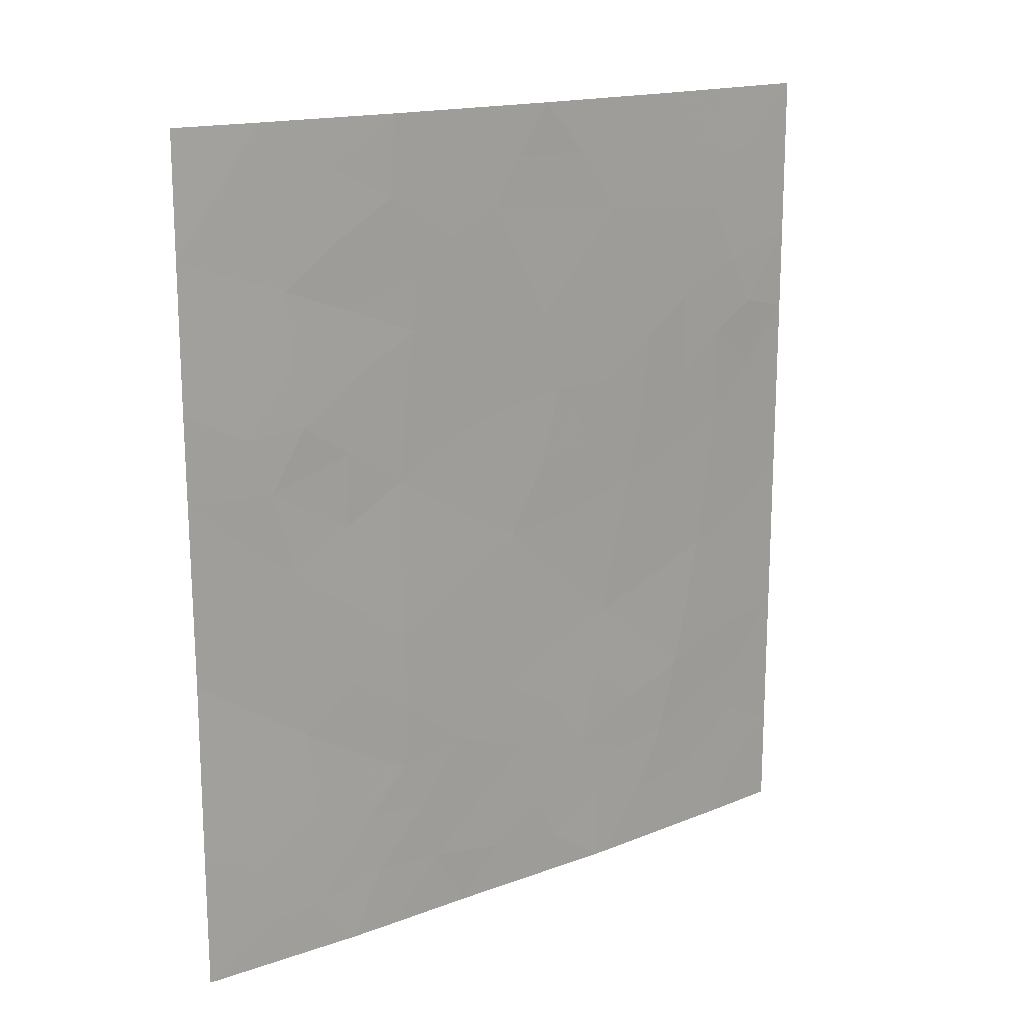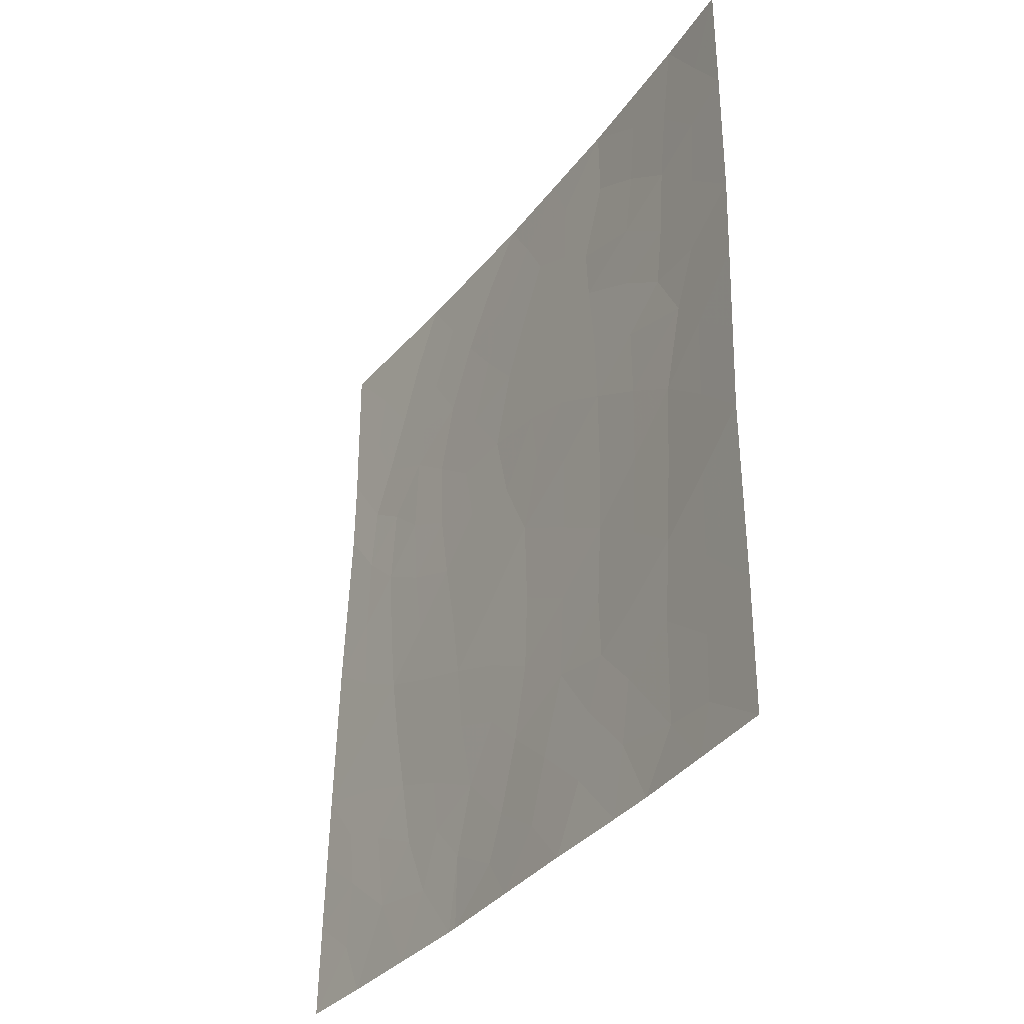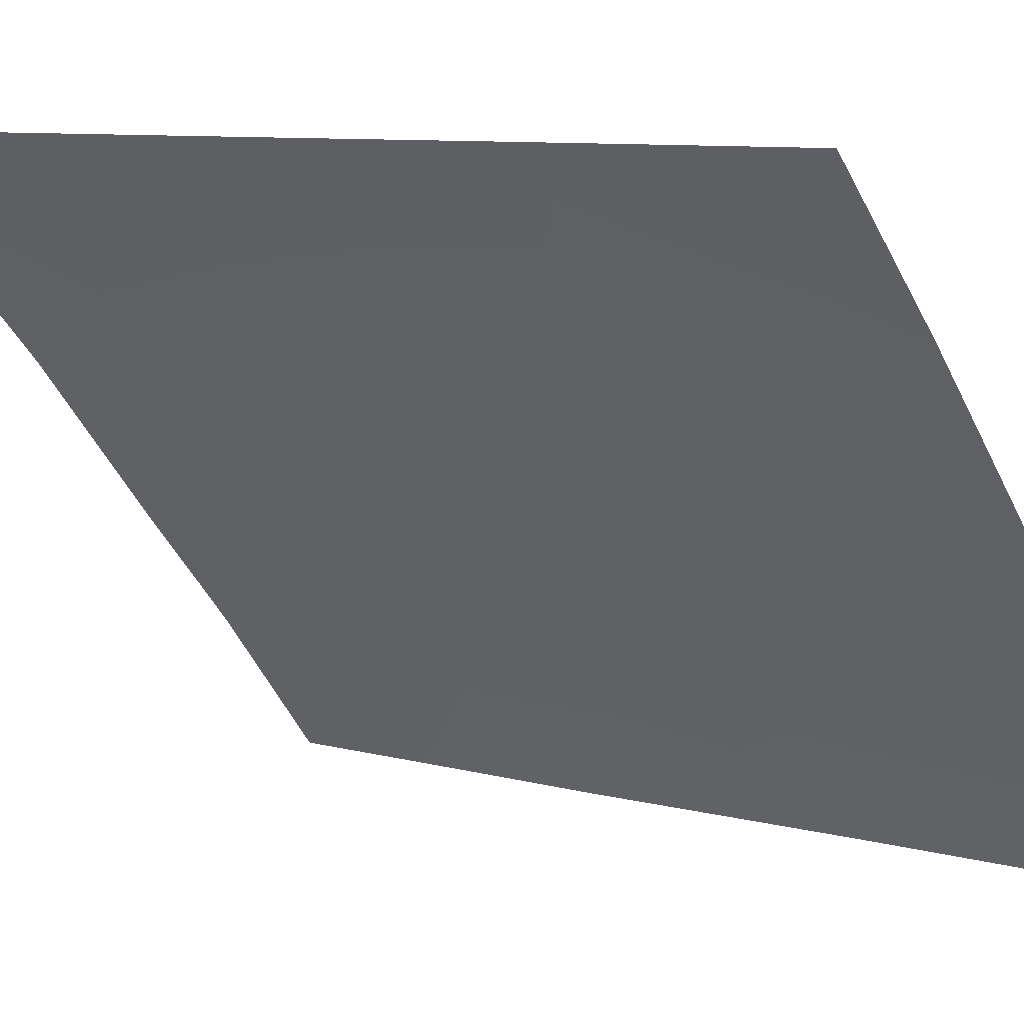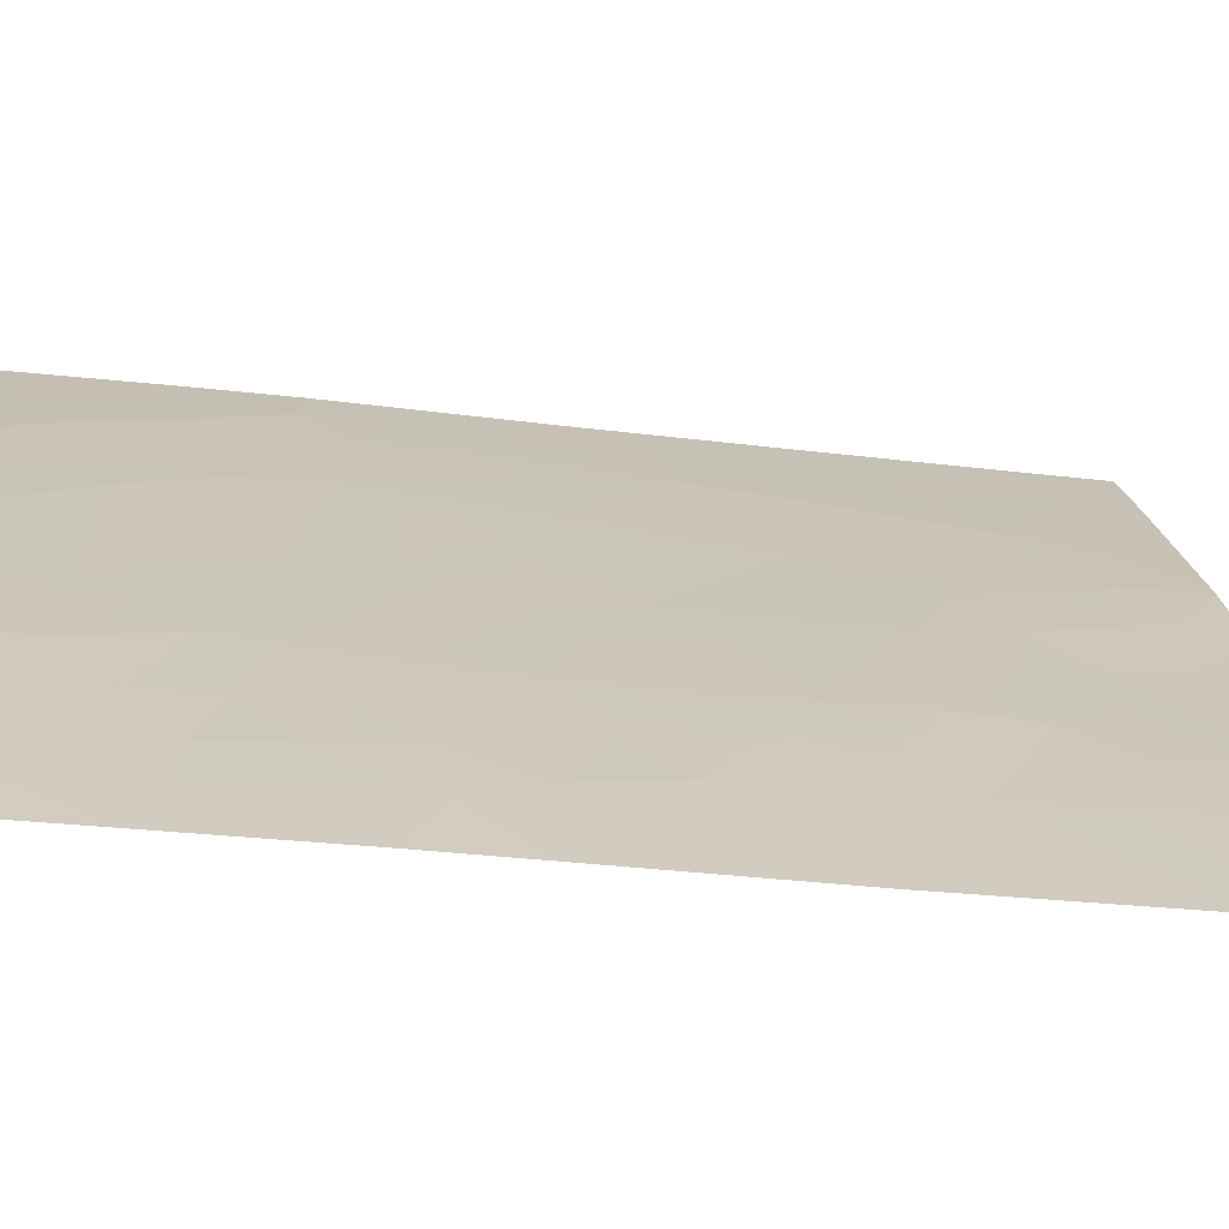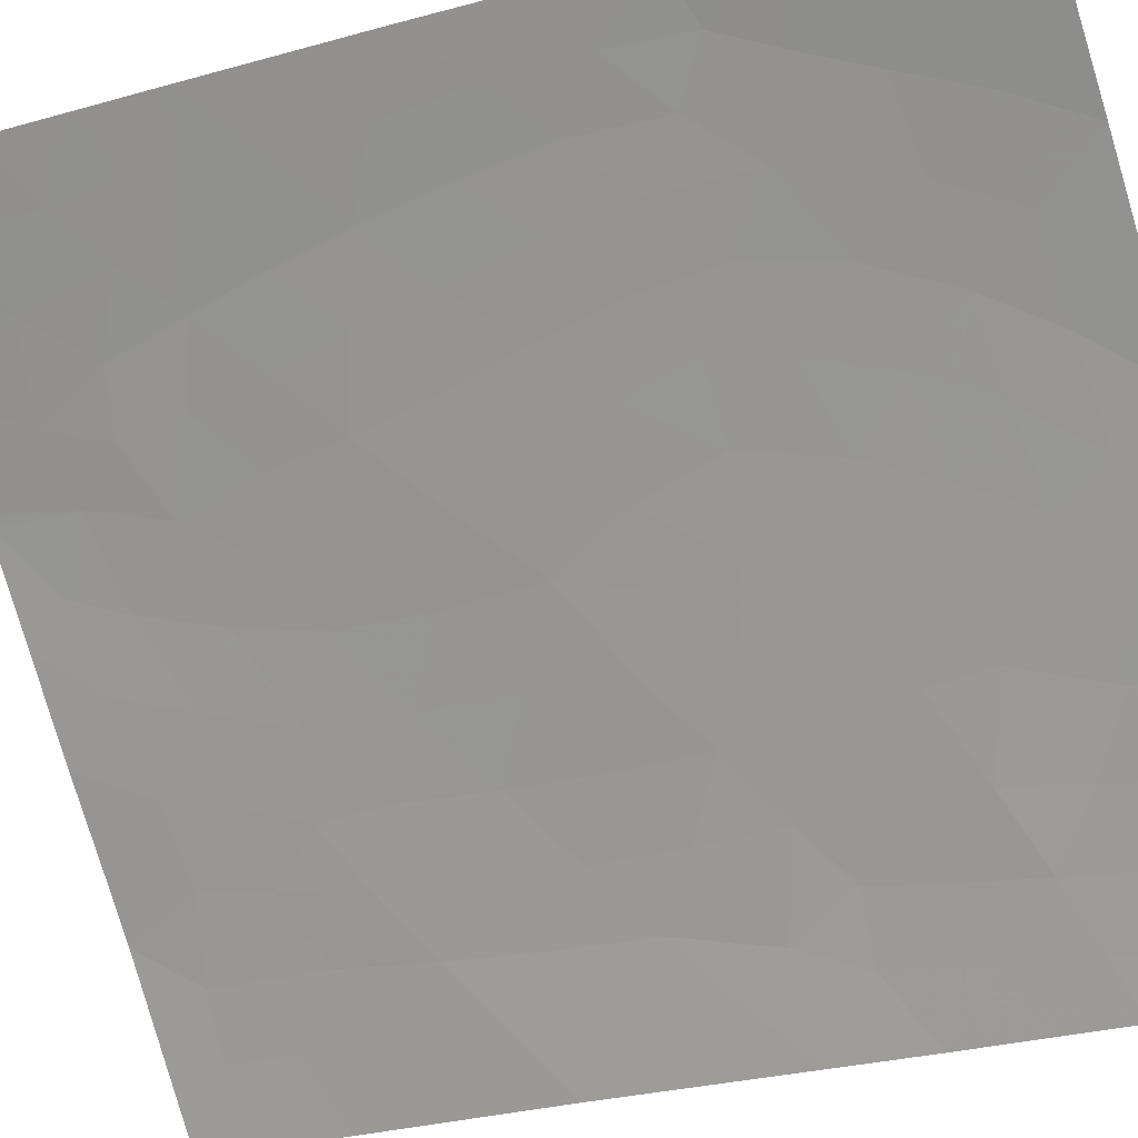
<metadata>
{"format":"obj","ext":"obj","renderer":"f3d","projection":"perspective","resolution":1024,"background":"white","views":[{"elev":16.4,"azim":-85.4,"up":"+Y"},{"elev":-34.8,"azim":-169.9,"up":"+Y"},{"elev":8.6,"azim":127.1,"up":"+Z"},{"elev":-27.3,"azim":-100.2,"up":"+Z"},{"elev":-27.3,"azim":114.9,"up":"+Z"}]}
</metadata>
<code>
v -47.13 -48.22 33.48
v -46.07 -46.69 34.7
v -42.3 -44.13 38.72
v -45.81 -38 35.21
v -44.92 -39.59 36.13
v -47.37 -45.44 33.27
v -47.28 -41.01 33.46
v -48.45 -42.13 32.1
v -43.77 -47.1 37.17
v -49.47 -50 30.72
v -47.94 -50 32.55
v -46.07 -44.29 34.74
v -43.48 -39.77 37.65
v -44.13 -38 36.99
v -43.01 -50 37.9
v -42.24 -46.49 38.72
v -42.18 -50 38.72
v -47.39 -43.14 33.27
v -48.41 -46.6 32.02
v -48.83 -38 31.68
v -49.58 -38 30.72
v -49.58 -39.7 30.72
v -49.48 -45.52 30.72
v -42.38 -38 38.72
v -44.37 -41.62 36.68
v -42.39 -41.49 38.72
v -42.4 -40.31 38.72
v -42.92 -41.31 38.2
v -47.54 -39.12 33.23
v -48.6 -40.24 31.93
v -44.54 -43.8 36.42
v -47.47 -50 33.07
v -46.6 -50 34.02
v -44.86 -50 35.99
v -49.54 -42.94 30.72
v -49.48 -48.12 30.72
v -49.57 -41.71 30.72
v -44.75 -50 36.11
v -47.52 -38 33.27
v -46.38 -39.41 34.53
v -45.66 -48.75 35.12
v -43.94 -48.14 36.97
v -42.81 -48.19 38.11
v -42.2 -48.62 38.72
v -44.82 -45.85 36.05
v -43.33 -42.94 37.72
v -45.76 -41.06 35.17
v -45.53 -42.19 35.4
v -48.53 -44.19 31.94
v -43.49 -45.14 37.49
v -48.33 -49.26 32.1
v -44.97 -38 36.1
v -44.54 -38.81 36.55
v -45.33 -38.76 35.71
v -46.11 -45.55 34.68
v -46.73 -46.08 33.98
v -46.76 -44.89 33.96
v -47.94 -41.57 32.69
v -47.36 -42.06 33.34
v -47.97 -42.6 32.63
v -46.75 -41.69 34.03
v -46.76 -42.61 34
v -42.27 -45.31 38.72
v -42.92 -45.77 38.05
v -42.86 -44.67 38.13
v -43.08 -46.75 37.87
v -42.72 -47.33 38.22
v -43.3 -47.7 37.63
v -48.71 -50 31.63
v -48.86 -49.35 31.47
v -43.77 -38.87 37.35
v -44.18 -39.7 36.91
v -42.74 -49.2 38.17
v -42.19 -49.31 38.72
v -49.23 -38.93 31.16
v -48.69 -39.21 31.83
v -49.13 -39.95 31.28
v -49.58 -38.85 30.72
v -43.88 -50 37
v -44.25 -49.1 36.63
v -43.45 -48.91 37.45
v -43.26 -38 37.85
v -43.01 -38.94 38.1
v -42.39 -39.16 38.72
v -42.88 -39.8 38.23
v -43.19 -40.6 37.94
v -45.47 -46.23 35.35
v -44.91 -46.85 35.96
v -45.48 -47.17 35.34
v -44.48 -48.29 36.39
v -44.4 -47.44 36.5
v -46.21 -42.36 34.63
v -45.73 -43.29 35.15
v -46.3 -43.25 34.51
v -42.34 -42.81 38.72
v -42.83 -43.51 38.2
v -42.85 -42.32 38.22
v -43.9 -43.41 37.11
v -43.39 -44.05 37.62
v -44.02 -44.48 36.95
v -47.63 -49.05 32.91
v -43.86 -41.07 37.23
v -45.73 -50 35
v -46.18 -49.27 34.51
v -46.95 -49.11 33.66
v -46.69 -47.3 34.01
v -46.4 -48.38 34.29
v -49.51 -44.23 30.72
v -49.04 -43.61 31.32
v -49 -44.81 31.33
v -44.58 -40.54 36.48
v -45.06 -41.29 35.94
v -45.33 -40.33 35.67
v -45.04 -43.12 35.9
v -45.26 -44.1 35.63
v -47.32 -46.59 33.31
v -47.98 -40.59 32.66
v -48.54 -41.26 32
v -46.79 -43.73 33.95
v -46.16 -41.66 34.71
v -47.97 -44.81 32.59
v -47.91 -46 32.63
v -48.48 -45.39 31.97
v -49.48 -46.82 30.72
v -48.96 -46.07 31.35
v -48.93 -47.3 31.39
v -48.89 -48.43 31.44
v -48.34 -47.78 32.1
v -47.25 -40.22 33.52
v -48.09 -39.64 32.56
v -49 -42.19 31.43
v -49.48 -49.06 30.72
v -48.75 -42.99 31.71
v -49.58 -40.71 30.72
v -49.08 -41 31.33
v -46.67 -38 34.24
v -46.12 -38.72 34.84
v -46.88 -38.78 33.98
v -45.67 -39.49 35.31
v -47.75 -48.17 32.79
v -43.62 -46.14 37.34
v -46.86 -39.77 33.97
v -45.9 -47.74 34.88
v -46.07 -40.18 34.86
v -46.52 -40.87 34.32
v -45.1 -47.94 35.75
v -42.22 -47.55 38.72
v -44.28 -46.48 36.63
v -44.88 -48.91 35.97
v -48.16 -38.65 32.48
v -43.38 -41.74 37.71
v -43.82 -42.29 37.23
v -44.9 -42.19 36.09
v -44.15 -45.51 36.78
v -48.18 -38 32.48
v -45.42 -45.14 35.43
v -44.7 -44.83 36.21
v -47.99 -43.66 32.58
v -47.4 -44.28 33.25
v -44.41 -42.74 36.6
v -47.83 -47.13 32.69
v -47.35 -47.49 33.26
v -45.46 -49.39 35.33
v -43.84 -40.38 37.26
f 52 53 54
f 55 56 57
f 58 59 60
f 61 62 59
f 63 64 65
f 66 67 68
f 10 70 69
f 71 72 53
f 44 74 73
f 75 76 77
f 75 22 78
f 79 80 81
f 82 83 71
f 84 85 83
f 87 88 89
f 42 90 91
f 27 26 28
f 92 93 94
f 95 96 97
f 98 99 100
f 51 101 11
f 86 151 102
f 105 1 107
f 108 109 110
f 111 112 113
f 93 114 115
f 56 106 116
f 117 58 118
f 94 119 62
f 92 120 48
f 121 122 123
f 124 125 126
f 127 126 128
f 129 117 130
f 132 127 70
f 134 77 135
f 118 131 135
f 136 137 138
f 40 142 138
f 54 139 137
f 1 101 140
f 141 64 66
f 65 99 96
f 143 41 107
f 144 145 142
f 81 42 68
f 143 89 146
f 16 147 67
f 148 91 88
f 80 149 90
f 130 76 150
f 111 72 164
f 123 125 110
f 46 151 97
f 112 153 48
f 120 61 145
f 148 154 141
f 150 20 155
f 156 115 157
f 156 87 55
f 121 158 159
f 159 119 57
f 41 149 163
f 113 144 139
f 160 114 153
f 160 152 98
f 133 60 158
f 154 157 100
f 116 161 122
f 140 128 161
f 4 52 54
f 52 14 53
f 54 53 5
f 12 55 57
f 55 2 56
f 57 56 6
f 8 58 60
f 58 7 59
f 60 59 18
f 7 61 59
f 59 62 18
f 3 63 65
f 63 16 64
f 65 64 50
f 9 66 68
f 66 16 67
f 68 67 43
f 14 71 53
f 71 13 72
f 53 72 5
f 17 15 73
f 22 75 77
f 75 20 76
f 77 76 30
f 20 75 21
f 78 21 75
f 15 79 81
f 79 38 80
f 81 80 42
f 14 82 71
f 82 24 83
f 71 83 13
f 24 84 83
f 84 27 85
f 83 85 13
f 13 85 86
f 85 27 86
f 2 87 89
f 87 45 88
f 89 88 146
f 9 42 91
f 91 90 146
f 86 27 28
f 62 92 94
f 92 48 93
f 94 93 12
f 26 95 97
f 95 3 96
f 97 96 46
f 31 98 100
f 98 46 99
f 100 99 50
f 101 32 11
f 13 86 164
f 86 28 151
f 34 103 163
f 103 33 104
f 104 105 107
f 107 1 106
f 143 106 2
f 23 108 110
f 108 35 109
f 110 109 49
f 5 111 113
f 111 25 112
f 113 112 47
f 12 93 115
f 93 48 114
f 115 114 31
f 33 32 105
f 6 56 116
f 56 2 106
f 116 106 162
f 30 117 118
f 117 7 58
f 118 58 8
f 94 12 119
f 62 119 18
f 48 120 47
f 49 121 123
f 121 6 122
f 123 122 19
f 36 124 126
f 124 23 125
f 126 125 19
f 127 36 126
f 128 126 19
f 29 129 130
f 129 7 117
f 130 117 30
f 37 131 35
f 149 34 163
f 10 132 70
f 132 36 127
f 70 127 51
f 49 109 133
f 109 35 133
f 133 131 8
f 37 134 135
f 134 22 77
f 135 77 30
f 30 118 135
f 118 8 131
f 135 131 37
f 39 136 138
f 136 4 137
f 138 137 40
f 142 29 138
f 39 138 29
f 4 54 137
f 54 5 139
f 137 139 40
f 105 32 101
f 9 141 66
f 141 50 64
f 66 64 16
f 29 142 129
f 3 65 96
f 65 50 99
f 96 99 46
f 106 143 107
f 107 41 104
f 105 104 33
f 40 144 142
f 144 47 145
f 43 81 68
f 68 42 9
f 41 143 146
f 143 2 89
f 44 73 43
f 44 43 147
f 67 147 43
f 15 81 73
f 73 81 43
f 45 148 88
f 148 9 91
f 88 91 146
f 42 80 90
f 80 38 149
f 90 149 146
f 29 130 150
f 130 30 76
f 150 76 20
f 25 111 102
f 111 5 72
f 152 151 46
f 49 123 110
f 123 19 125
f 110 125 23
f 28 97 151
f 97 28 26
f 47 112 48
f 112 25 153
f 47 120 145
f 145 61 7
f 9 148 141
f 148 45 154
f 141 154 50
f 29 150 39
f 155 39 150
f 45 156 157
f 156 12 115
f 157 115 31
f 12 156 55
f 156 45 87
f 55 87 2
f 6 121 159
f 121 49 158
f 159 158 18
f 6 159 57
f 159 18 119
f 57 119 12
f 41 146 149
f 34 149 38
f 5 113 139
f 113 47 144
f 139 144 40
f 25 160 153
f 160 31 114
f 153 114 48
f 31 160 98
f 160 25 152
f 98 152 46
f 49 133 158
f 133 8 60
f 158 60 18
f 50 154 100
f 154 45 157
f 100 157 31
f 6 116 122
f 122 161 19
f 1 140 162
f 161 128 19
f 1 105 101
f 17 73 74
f 162 106 1
f 116 162 161
f 162 140 161
f 140 101 51
f 51 127 128
f 140 51 128
f 69 70 51
f 92 62 61
f 120 92 61
f 102 151 152
f 25 102 152
f 163 104 41
f 111 164 102
f 164 86 102
f 163 103 104
f 133 35 131
f 129 142 145
f 129 145 7
f 13 164 72
f 69 51 11

</code>
